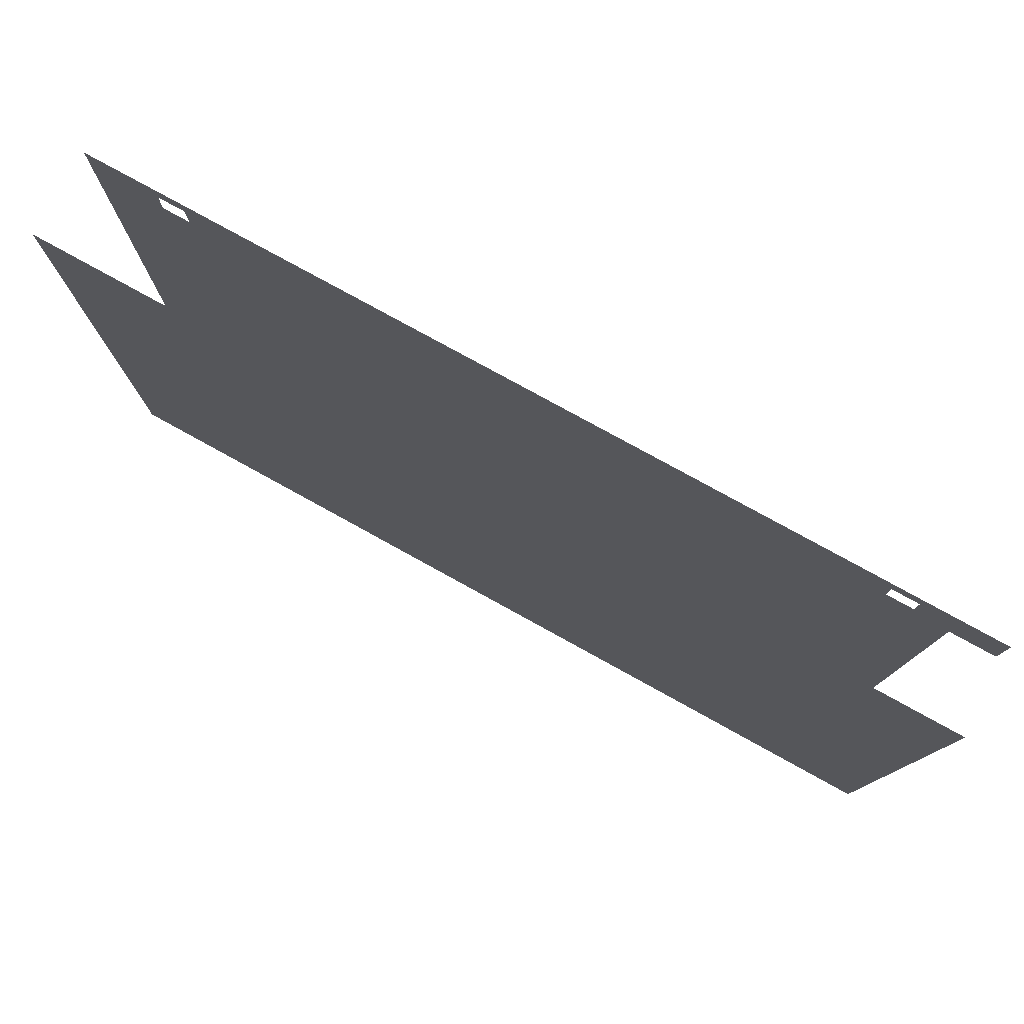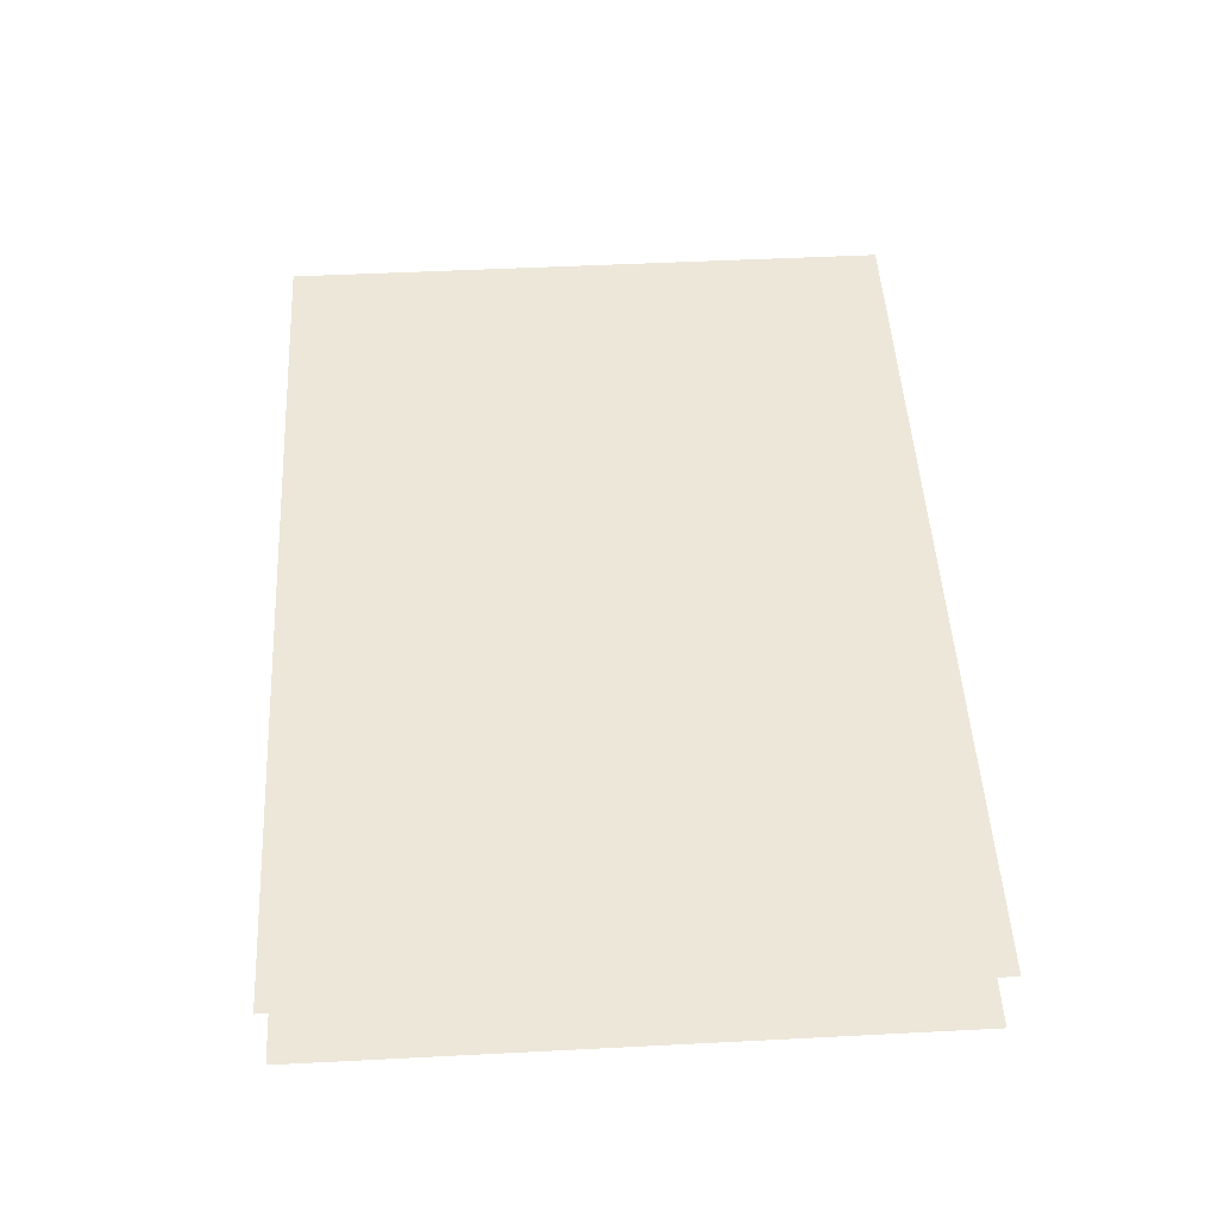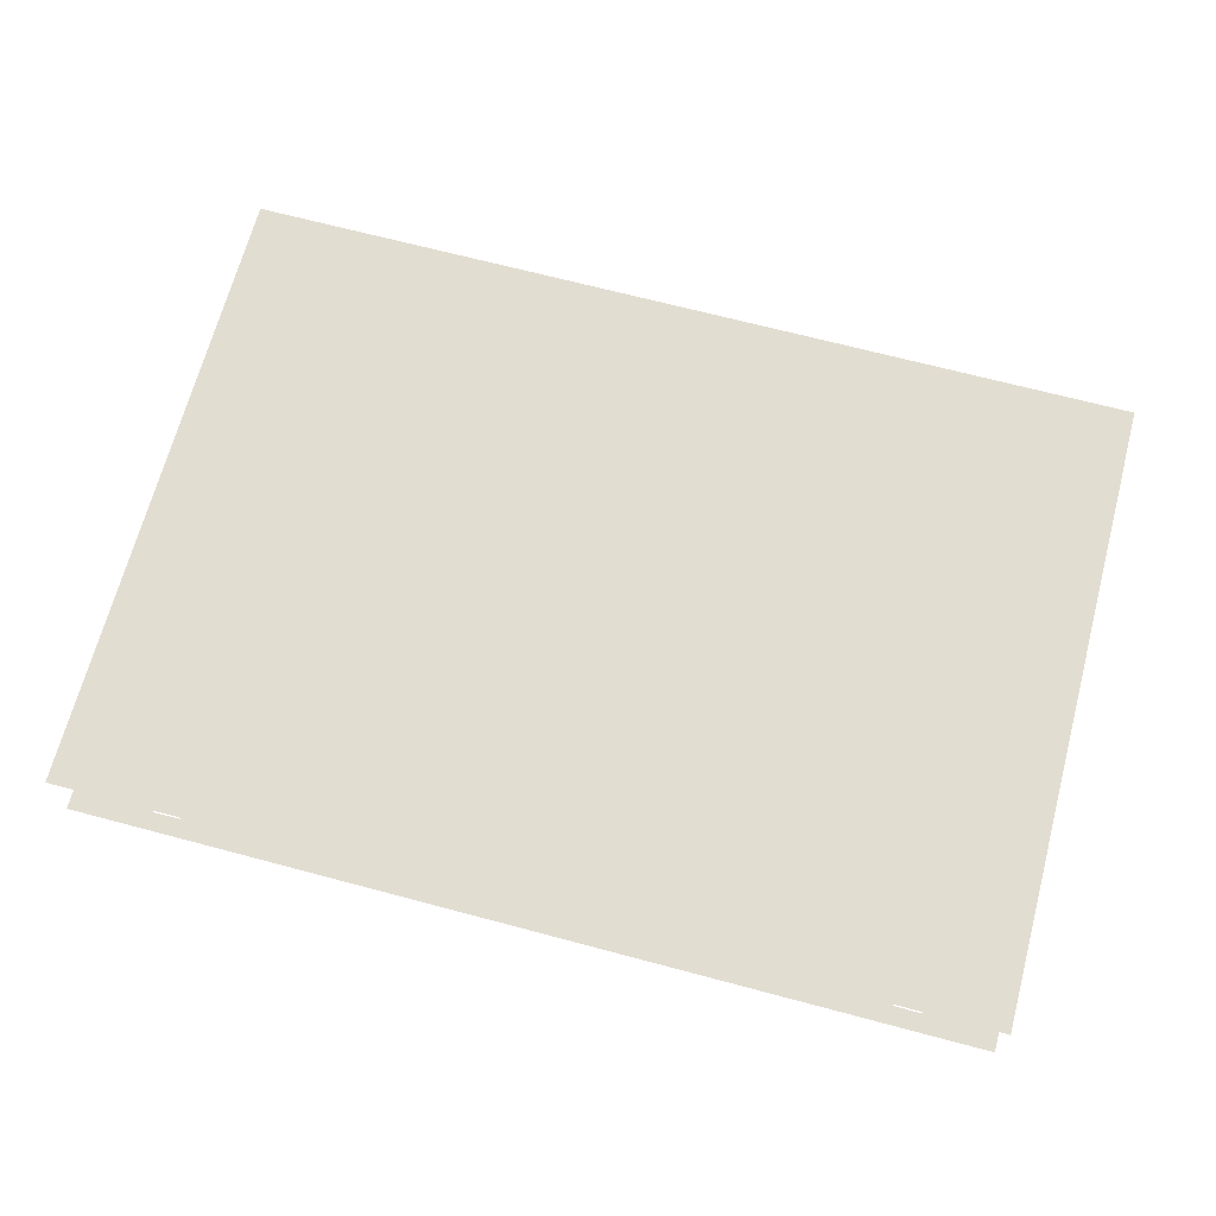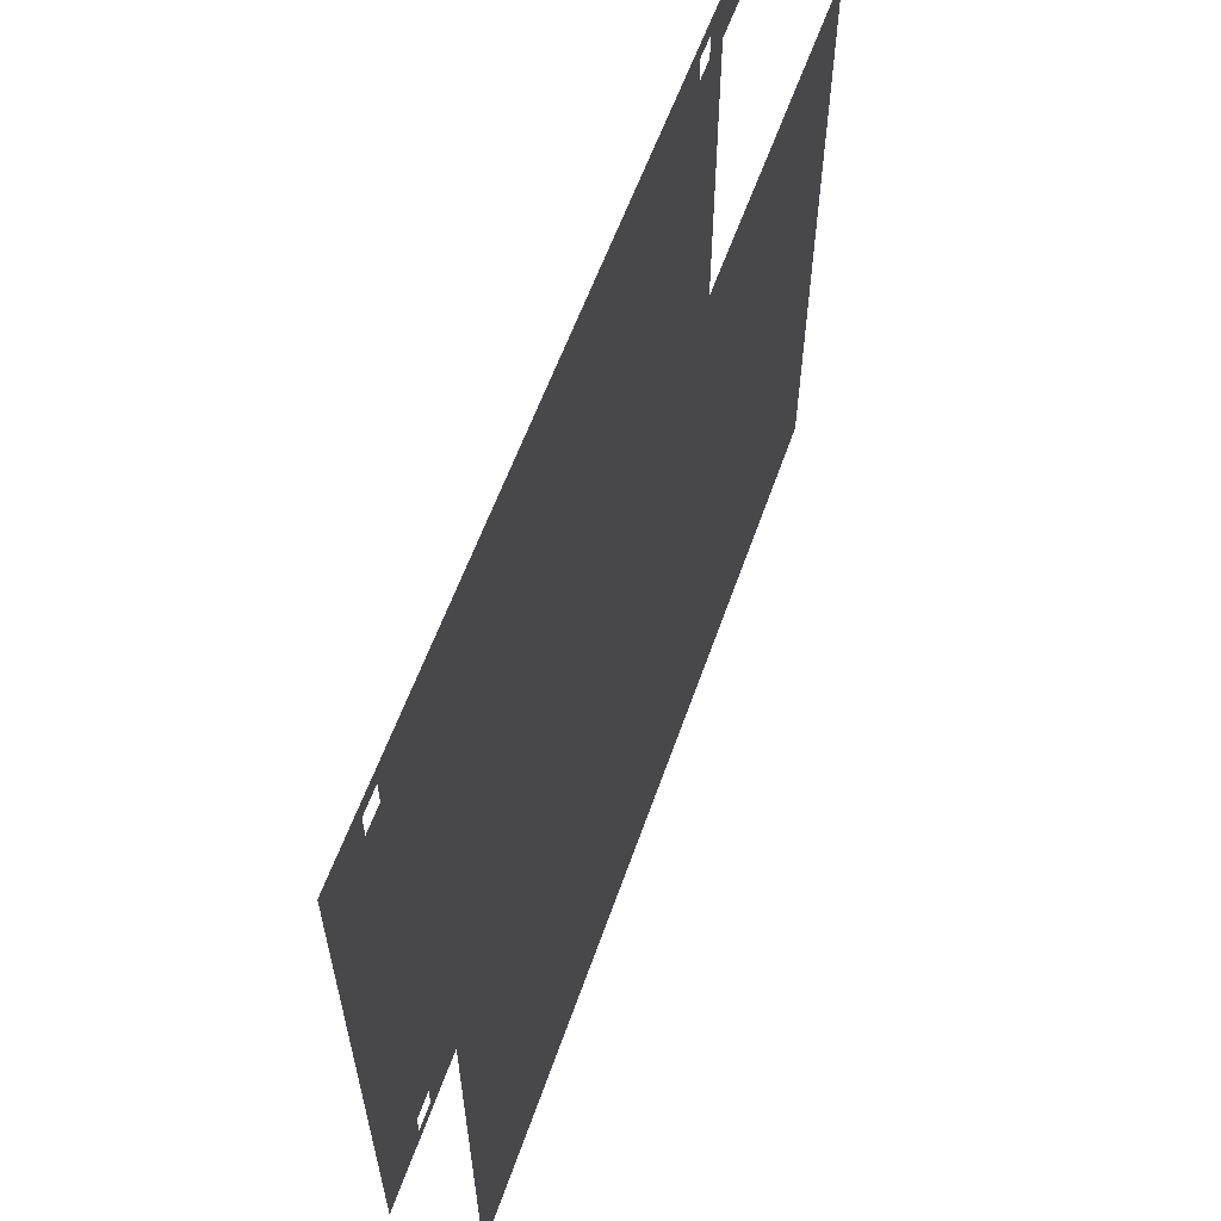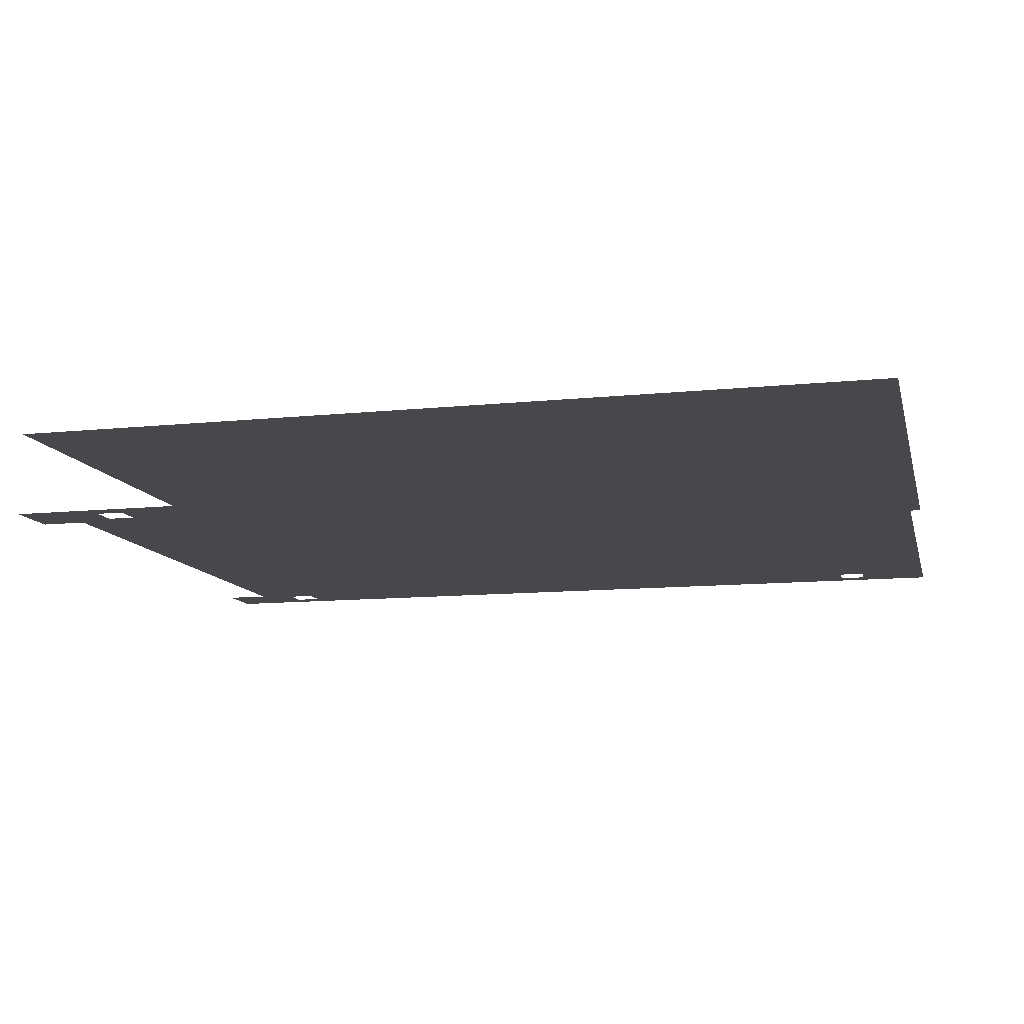
<metadata>
{"format":"obj","ext":"obj","renderer":"f3d","projection":"perspective","resolution":1024,"background":"white","views":[{"elev":78.3,"azim":-151.1,"up":"+Z"},{"elev":49.9,"azim":86.8,"up":"+Y"},{"elev":68.5,"azim":14.9,"up":"+Y"},{"elev":58.5,"azim":109.2,"up":"+Z"},{"elev":-11.6,"azim":14.0,"up":"+Y"}]}
</metadata>
<code>
o mesh420/mesh420-geometry#mesh420-geometry
v -0.3767 -0.1843 0.1745
v -0.4041 -0.1843 0.1813
v -0.4041 -0.1843 0.1745
v -0.3767 -0.1843 0.1813
v -0.4096 -0.1843 0.1813
v -0.7187 -0.1672 0.1745
v -0.3767 -0.1672 0.1745
v -0.4041 -0.1843 0.1916
v -0.4144 -0.1843 0.1813
v -0.4083 -0.1843 0.1815
v -0.4144 -0.1843 0.1745
v -0.3767 -0.1843 0.1916
v -0.4045 -0.1843 0.1864
v -0.411 -0.1843 0.1815
v -0.4071 -0.1843 0.182
v -0.4096 -0.1843 0.1916
v -0.6777 -0.1843 0.1745
v -0.7187 -0.1518 0.1745
v -0.7187 -0.1672 0.1956
v -0.3767 -0.1843 0.3967
v -0.4041 -0.1843 0.3967
v -0.4047 -0.1843 0.1878
v -0.4047 -0.1843 0.1851
v -0.6777 -0.1843 0.1813
v -0.4122 -0.1843 0.182
v -0.411 -0.1843 0.1914
v -0.406 -0.1843 0.1828
v -0.4083 -0.1843 0.1914
v -0.6879 -0.1843 0.1745
v -0.3767 -0.1518 0.1745
v -0.7016 -0.1672 0.1956
v -0.7187 -0.1843 0.1956
v -0.3767 -0.1843 0.407
v -0.4052 -0.1843 0.189
v -0.4052 -0.1843 0.1839
v -0.6777 -0.1843 0.1864
v -0.4133 -0.1843 0.1828
v -0.4122 -0.1843 0.1909
v -0.4071 -0.1843 0.1909
v -0.4144 -0.1843 0.1916
v -0.7187 -0.1843 0.1745
v -0.6879 -0.1843 0.1813
v -0.6828 -0.1843 0.1813
v -0.3767 -0.1518 0.4138
v -0.7187 -0.1672 0.3922
v -0.7016 -0.1672 0.2024
v -0.7187 -0.1843 0.1916
v -0.3767 -0.1672 0.4138
v -0.4041 -0.1843 0.407
v -0.4096 -0.1843 0.3967
v -0.406 -0.1843 0.1901
v -0.6777 -0.1843 0.1916
v -0.4141 -0.1843 0.1839
v -0.4133 -0.1843 0.1901
v -0.4144 -0.1843 0.3967
v -0.7187 -0.1843 0.1813
v -0.7187 -0.1518 0.4138
v -0.7187 -0.1672 0.4138
v -0.7016 -0.1672 0.3922
v -0.7016 -0.1843 0.2024
v -0.7016 -0.1843 0.1956
v -0.6879 -0.1843 0.1916
v -0.3767 -0.1843 0.4138
v -0.4041 -0.1843 0.4138
v -0.4045 -0.1843 0.4019
v -0.4083 -0.1843 0.3969
v -0.4144 -0.1843 0.1846
v -0.4141 -0.1843 0.189
v -0.6777 -0.1843 0.3967
v -0.7187 -0.1843 0.4138
v -0.7016 -0.1843 0.3922
v -0.7016 -0.1843 0.2093
v -0.4096 -0.1843 0.407
v -0.4047 -0.1843 0.4032
v -0.4047 -0.1843 0.4006
v -0.411 -0.1843 0.3969
v -0.4071 -0.1843 0.3974
v -0.4146 -0.1843 0.1878
v -0.6777 -0.1843 0.4019
v -0.7187 -0.1843 0.407
v -0.7187 -0.1843 0.3922
v -0.6879 -0.1843 0.1864
v -0.4144 -0.1843 0.4138
v -0.4083 -0.1843 0.4068
v -0.4052 -0.1843 0.4044
v -0.4052 -0.1843 0.3993
v -0.4122 -0.1843 0.3974
v -0.411 -0.1843 0.4068
v -0.406 -0.1843 0.3983
v -0.6828 -0.1843 0.1916
v -0.4146 -0.1843 0.1851
v -0.4144 -0.1843 0.1883
v -0.6777 -0.1843 0.407
v -0.6879 -0.1843 0.4138
v -0.7187 -0.1843 0.3967
v -0.6879 -0.1843 0.407
v -0.6777 -0.1843 0.4138
v -0.4144 -0.1843 0.407
v -0.4071 -0.1843 0.4063
v -0.406 -0.1843 0.4055
v -0.4133 -0.1843 0.3983
v -0.4122 -0.1843 0.4063
v -0.6828 -0.1843 0.3967
v -0.4148 -0.1843 0.1864
v -0.6828 -0.1843 0.407
v -0.6879 -0.1843 0.3967
v -0.4141 -0.1843 0.3993
v -0.4133 -0.1843 0.4055
v -0.6879 -0.1843 0.4019
v -0.4144 -0.1843 0.4
v -0.4141 -0.1843 0.4044
v -0.6841 -0.1843 0.4068
v -0.6815 -0.1843 0.3969
v -0.4146 -0.1843 0.4032
v -0.6841 -0.1843 0.3969
v -0.6815 -0.1843 0.4068
v -0.4146 -0.1843 0.4006
v -0.4144 -0.1843 0.4037
v -0.6854 -0.1843 0.4063
v -0.6802 -0.1843 0.3974
v -0.4148 -0.1843 0.4019
v -0.6854 -0.1843 0.3974
v -0.6802 -0.1843 0.4063
v -0.6864 -0.1843 0.4055
v -0.6792 -0.1843 0.3983
v -0.6864 -0.1843 0.3983
v -0.6792 -0.1843 0.4055
v -0.6872 -0.1843 0.4044
v -0.6784 -0.1843 0.3993
v -0.6872 -0.1843 0.3993
v -0.6784 -0.1843 0.4044
v -0.6878 -0.1843 0.4032
v -0.6778 -0.1843 0.4006
v -0.6878 -0.1843 0.4006
v -0.6778 -0.1843 0.4032
f 1 2 3
f 2 1 4
f 5 3 2
f 4 8 2
f 9 3 5
f 8 4 12
f 3 9 11
f 12 21 8
f 24 11 9
f 11 24 17
f 21 12 20
f 21 16 8
f 9 36 24
f 17 42 29
f 43 17 24
f 49 20 33
f 20 49 21
f 50 16 21
f 36 9 52
f 16 55 40
f 29 56 41
f 42 17 43
f 56 29 42
f 62 32 47
f 33 64 49
f 55 16 50
f 52 9 40
f 69 40 55
f 42 47 56
f 32 62 61
f 47 42 62
f 64 33 63
f 64 73 49
f 40 69 52
f 55 79 69
f 61 62 60
f 60 62 72
f 62 42 82
f 83 73 64
f 69 90 52
f 79 55 93
f 96 70 80
f 72 62 71
f 71 95 81
f 73 83 98
f 103 90 69
f 93 55 98
f 70 96 94
f 106 80 95
f 80 106 96
f 106 71 62
f 95 71 106
f 97 98 83
f 106 90 103
f 98 97 93
f 97 105 93
f 94 105 97
f 105 94 96
f 96 106 109
f 90 106 62
f 3 2 1
f 4 1 2
f 2 3 5
f 1 6 3
f 1 4 7
f 2 8 4
f 5 3 9
f 2 10 5
f 5 10 2
f 3 6 11
f 7 6 1
f 4 12 7
f 12 4 8
f 8 13 2
f 2 13 8
f 11 9 3
f 14 9 5
f 5 9 14
f 10 2 15
f 15 2 10
f 5 16 10
f 10 16 5
f 16 5 10
f 10 5 16
f 11 6 17
f 6 7 18
f 7 19 6
f 6 19 7
f 12 20 7
f 8 21 12
f 8 22 13
f 13 22 8
f 23 2 13
f 13 2 23
f 9 11 24
f 25 9 14
f 14 9 25
f 14 26 5
f 5 26 14
f 26 14 5
f 5 14 26
f 15 2 27
f 27 2 15
f 10 28 15
f 15 28 10
f 28 10 15
f 15 10 28
f 5 26 16
f 16 26 5
f 26 5 16
f 16 5 26
f 10 16 28
f 28 16 10
f 16 10 28
f 28 10 16
f 17 6 29
f 17 24 11
f 30 18 7
f 6 18 19
f 19 7 31
f 31 7 19
f 19 32 6
f 20 33 7
f 20 12 21
f 8 16 21
f 8 34 22
f 22 34 8
f 23 22 13
f 13 22 23
f 22 23 13
f 13 23 22
f 35 2 23
f 23 2 35
f 24 36 9
f 37 9 25
f 25 9 37
f 25 38 14
f 14 38 25
f 38 25 14
f 14 25 38
f 14 38 26
f 26 38 14
f 38 14 26
f 26 14 38
f 27 2 35
f 35 2 27
f 15 39 27
f 27 39 15
f 39 15 27
f 27 15 39
f 15 28 39
f 39 28 15
f 28 15 39
f 39 15 28
f 40 26 16
f 16 26 40
f 28 8 16
f 16 8 28
f 41 29 6
f 29 42 17
f 24 17 43
f 30 44 18
f 30 7 44
f 19 18 45
f 31 7 46
f 46 7 31
f 32 31 19
f 19 31 32
f 19 45 31
f 47 6 32
f 7 33 48
f 33 20 49
f 21 49 20
f 21 16 50
f 8 51 34
f 34 51 8
f 23 34 22
f 22 34 23
f 34 23 22
f 22 23 34
f 35 34 23
f 23 34 35
f 34 35 23
f 23 35 34
f 52 9 36
f 53 9 37
f 37 9 53
f 37 54 25
f 25 54 37
f 54 37 25
f 25 37 54
f 25 54 38
f 38 54 25
f 54 25 38
f 38 25 54
f 40 38 26
f 26 38 40
f 27 51 35
f 35 51 27
f 51 27 35
f 35 27 51
f 27 39 51
f 51 39 27
f 39 27 51
f 51 27 39
f 8 28 39
f 39 28 8
f 40 55 16
f 41 56 29
f 41 6 56
f 43 17 42
f 42 29 56
f 57 18 44
f 48 44 7
f 45 18 58
f 46 7 59
f 59 7 46
f 46 31 59
f 46 60 31
f 31 32 61
f 61 32 31
f 59 31 45
f 56 6 47
f 47 32 62
f 63 48 33
f 48 59 7
f 7 59 48
f 49 64 33
f 49 65 21
f 21 65 49
f 50 16 55
f 21 66 50
f 50 66 21
f 8 39 51
f 51 39 8
f 35 51 34
f 34 51 35
f 51 35 34
f 34 35 51
f 40 9 52
f 9 53 67
f 67 53 9
f 53 68 37
f 37 68 53
f 68 53 37
f 37 53 68
f 37 68 54
f 54 68 37
f 68 37 54
f 54 37 68
f 40 54 38
f 38 54 40
f 55 40 69
f 56 47 42
f 57 58 18
f 57 44 58
f 48 58 44
f 58 70 45
f 59 58 45
f 45 58 59
f 59 71 46
f 61 31 60
f 60 46 72
f 61 62 32
f 59 45 71
f 62 42 47
f 63 64 48
f 63 33 64
f 58 59 48
f 48 59 58
f 49 73 64
f 49 74 65
f 65 74 49
f 75 21 65
f 65 21 75
f 76 55 50
f 50 55 76
f 66 21 77
f 77 21 66
f 50 73 66
f 66 73 50
f 73 50 66
f 66 50 73
f 52 69 40
f 53 78 68
f 68 78 53
f 78 53 68
f 68 53 78
f 40 68 54
f 54 68 40
f 69 79 55
f 58 48 70
f 80 45 70
f 72 46 71
f 60 62 61
f 72 62 60
f 81 71 45
f 82 42 62
f 83 48 64
f 64 73 83
f 84 49 73
f 73 49 84
f 49 85 74
f 74 85 49
f 75 74 65
f 65 74 75
f 74 75 65
f 65 75 74
f 86 21 75
f 75 21 86
f 87 55 76
f 76 55 87
f 76 88 50
f 50 88 76
f 88 76 50
f 50 76 88
f 77 21 89
f 89 21 77
f 66 84 77
f 77 84 66
f 84 66 77
f 77 66 84
f 50 88 73
f 73 88 50
f 88 50 73
f 73 50 88
f 66 73 84
f 84 73 66
f 73 66 84
f 84 66 73
f 52 90 69
f 91 78 53
f 53 78 91
f 78 91 53
f 53 91 78
f 68 40 92
f 92 40 68
f 93 55 79
f 93 69 79
f 79 69 93
f 70 48 94
f 95 45 80
f 80 70 96
f 71 62 72
f 81 95 71
f 81 45 95
f 97 48 83
f 98 83 73
f 49 84 99
f 99 84 49
f 49 100 85
f 85 100 49
f 75 85 74
f 74 85 75
f 85 75 74
f 74 75 85
f 89 21 86
f 86 21 89
f 86 85 75
f 75 85 86
f 85 86 75
f 75 86 85
f 101 55 87
f 87 55 101
f 87 102 76
f 76 102 87
f 102 87 76
f 76 87 102
f 76 102 88
f 88 102 76
f 102 76 88
f 88 76 102
f 77 99 89
f 89 99 77
f 99 77 89
f 89 77 99
f 77 84 99
f 99 84 77
f 84 77 99
f 99 77 84
f 98 88 73
f 73 88 98
f 69 90 103
f 78 91 104
f 104 91 78
f 91 78 104
f 104 78 91
f 98 55 93
f 105 69 93
f 93 69 105
f 94 48 97
f 94 96 70
f 95 80 106
f 96 106 80
f 62 71 106
f 106 71 95
f 83 98 97
f 49 99 100
f 100 99 49
f 86 100 85
f 85 100 86
f 100 86 85
f 85 86 100
f 89 100 86
f 86 100 89
f 100 89 86
f 86 89 100
f 107 55 101
f 101 55 107
f 101 108 87
f 87 108 101
f 108 101 87
f 87 101 108
f 87 108 102
f 102 108 87
f 108 87 102
f 102 87 108
f 98 102 88
f 88 102 98
f 89 99 100
f 100 99 89
f 99 89 100
f 100 89 99
f 103 90 106
f 105 103 69
f 69 103 105
f 93 97 98
f 93 105 97
f 97 105 94
f 96 94 105
f 109 106 96
f 62 106 90
f 55 107 110
f 110 107 55
f 107 111 101
f 101 111 107
f 111 107 101
f 101 107 111
f 101 111 108
f 108 111 101
f 111 101 108
f 108 101 111
f 98 108 102
f 102 108 98
f 103 109 106
f 106 109 103
f 105 109 103
f 103 109 105
f 103 112 105
f 103 105 113
f 105 112 103
f 113 105 103
f 109 105 96
f 96 105 109
f 107 114 111
f 111 114 107
f 114 107 111
f 111 107 114
f 98 111 108
f 108 111 98
f 115 112 103
f 103 112 115
f 113 105 116
f 116 105 113
f 117 114 107
f 107 114 117
f 114 117 107
f 107 117 114
f 111 98 118
f 118 98 111
f 115 119 112
f 112 119 115
f 113 116 120
f 120 116 113
f 114 117 121
f 121 117 114
f 117 114 121
f 121 114 117
f 122 119 115
f 115 119 122
f 120 116 123
f 123 116 120
f 122 124 119
f 119 124 122
f 120 123 125
f 125 123 120
f 126 124 122
f 122 124 126
f 125 123 127
f 127 123 125
f 126 128 124
f 124 128 126
f 125 127 129
f 129 127 125
f 130 128 126
f 126 128 130
f 129 127 131
f 131 127 129
f 130 132 128
f 128 132 130
f 129 131 133
f 133 131 129
f 134 132 130
f 130 132 134
f 133 131 135
f 135 131 133
f 132 134 109
f 109 134 132
f 133 135 79
f 79 135 133
f 3 6 1
f 7 4 1
f 11 6 3
f 1 6 7
f 7 12 4
f 17 6 11
f 7 20 12
f 29 6 17
f 6 32 19
f 7 33 20
f 6 29 41
f 31 45 19
f 32 6 47
f 48 33 7
f 56 6 41
f 59 31 46
f 31 60 46
f 45 31 59
f 47 6 56
f 33 48 63
f 45 70 58
f 46 71 59
f 60 31 61
f 72 46 60
f 71 45 59
f 48 64 63
f 70 48 58
f 70 45 80
f 71 46 72
f 45 71 81
f 64 48 83
f 94 48 70
f 80 45 95
f 95 45 81
f 83 48 97
f 97 48 94
f 18 7 6
f 7 18 30
f 19 18 6
f 44 7 30
f 45 18 19
f 7 44 48
f 58 18 45
f 18 58 57
f 58 44 57
f 44 58 48
f 18 44 30
f 44 18 57

</code>
